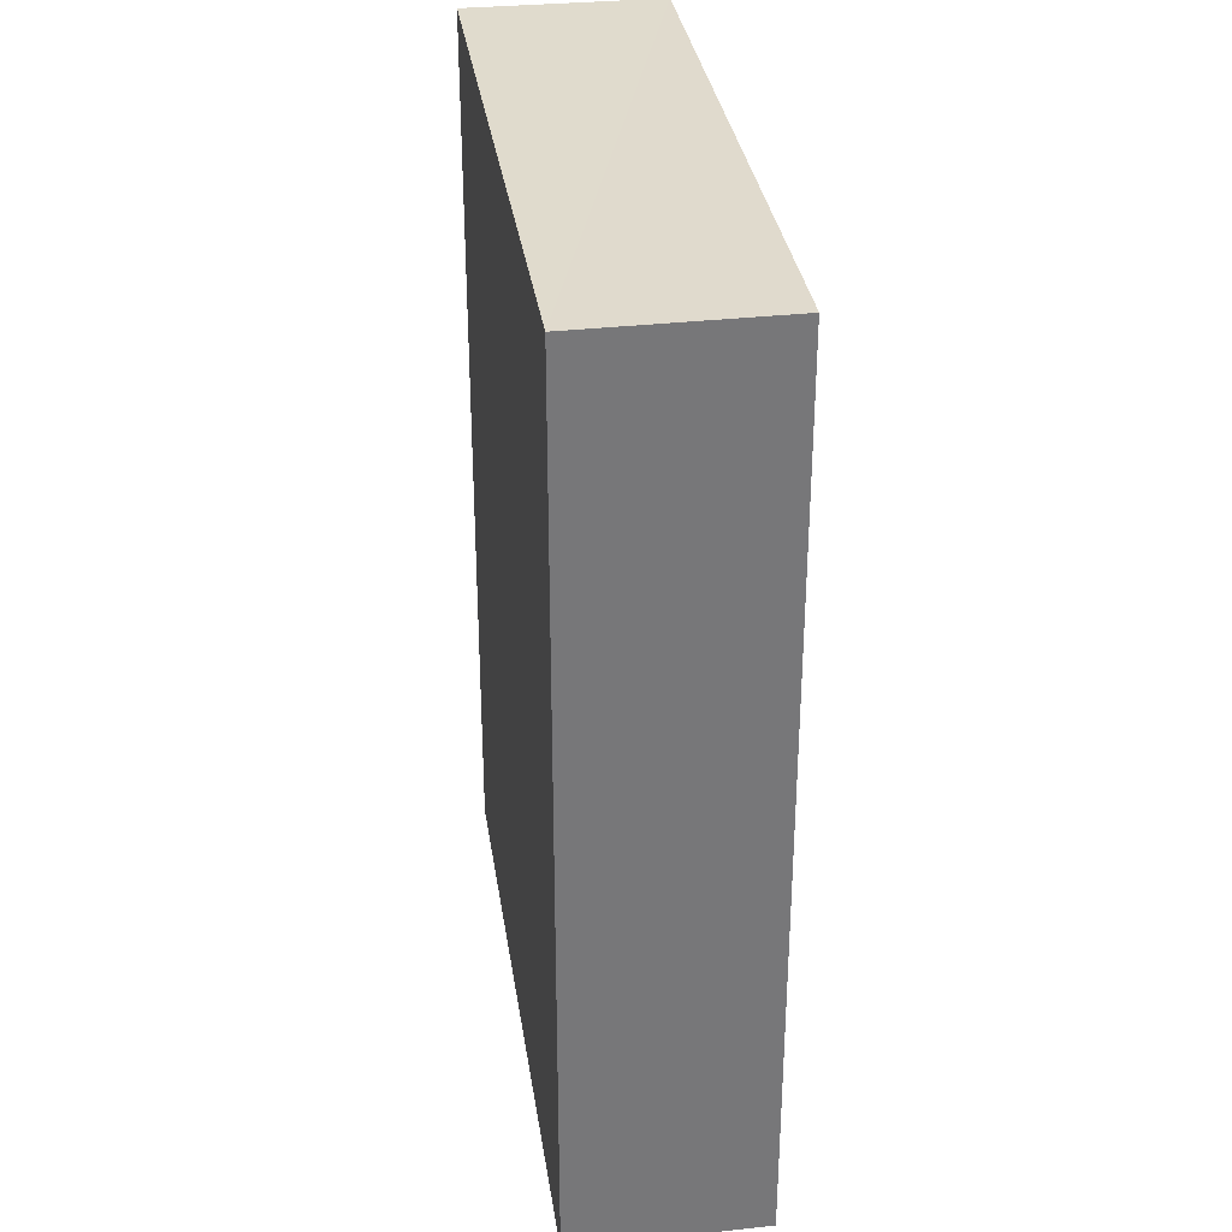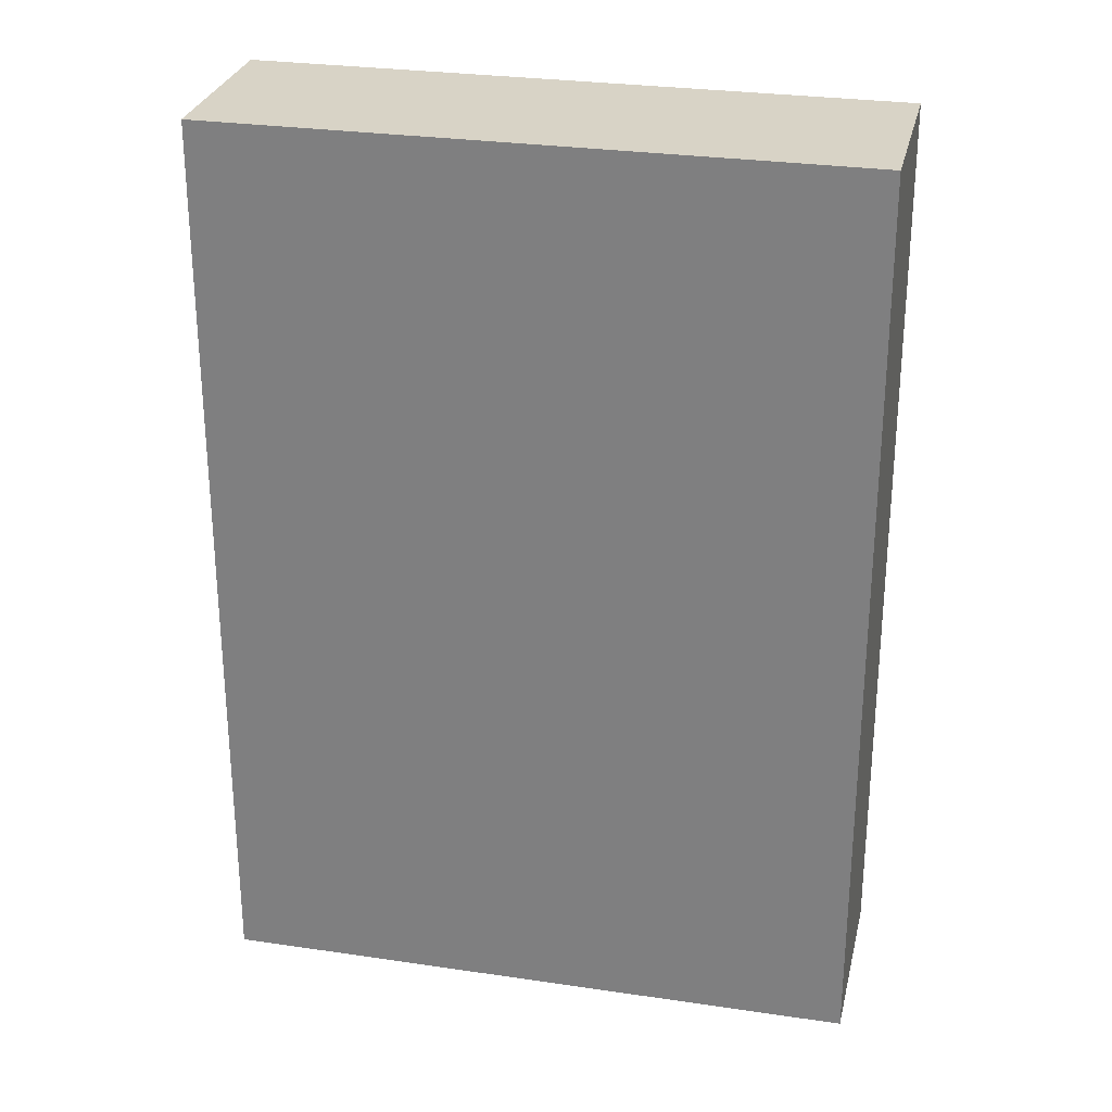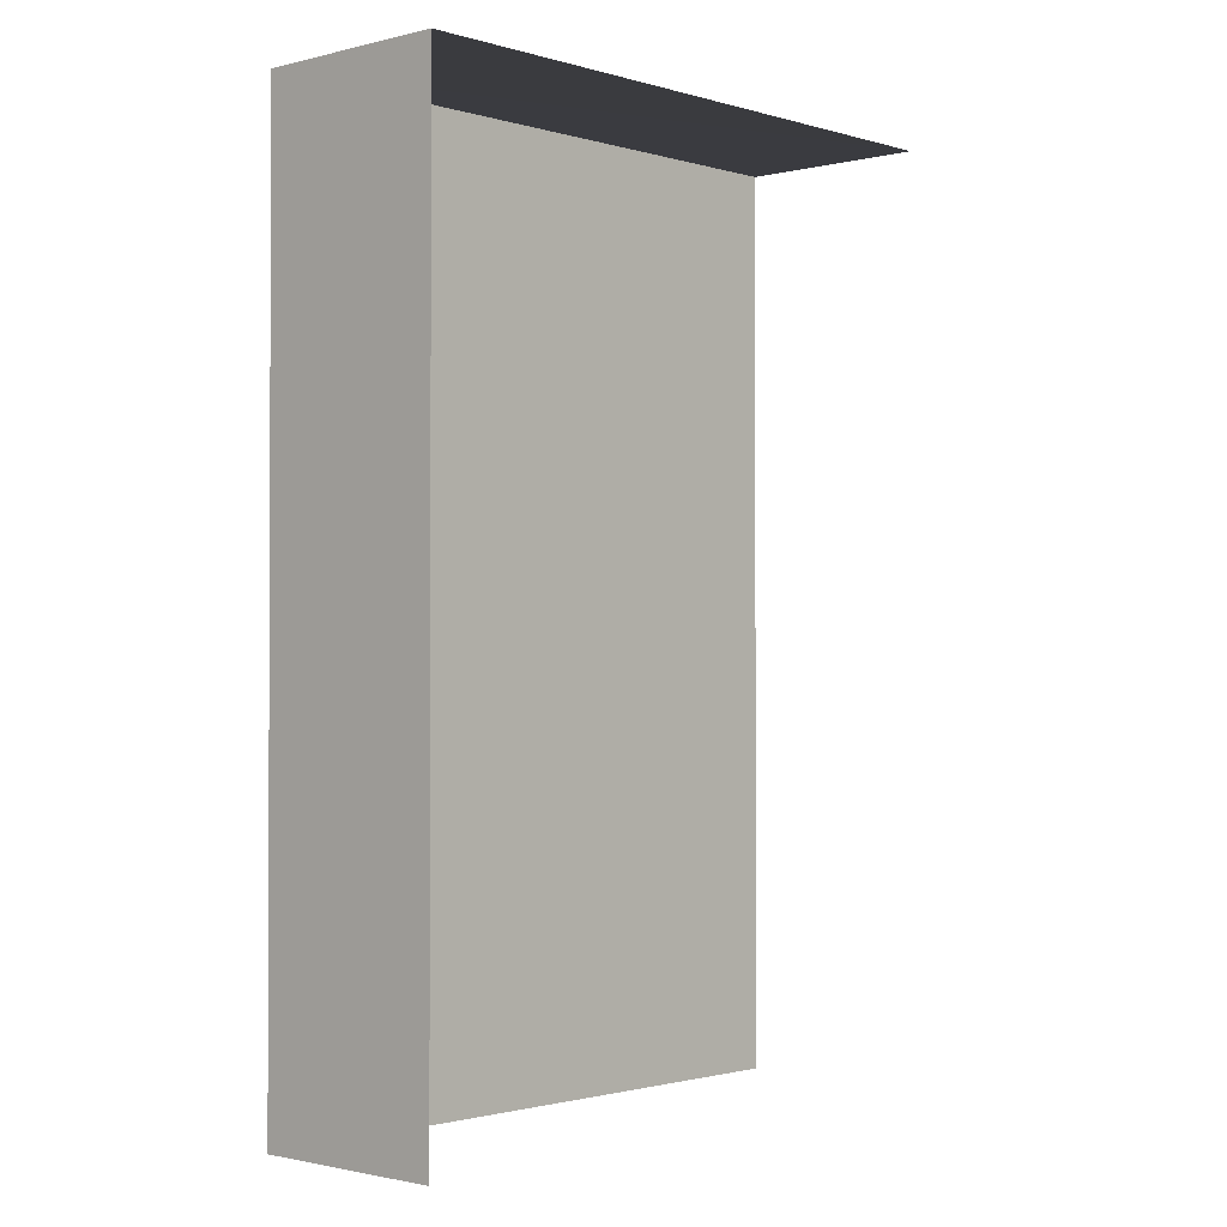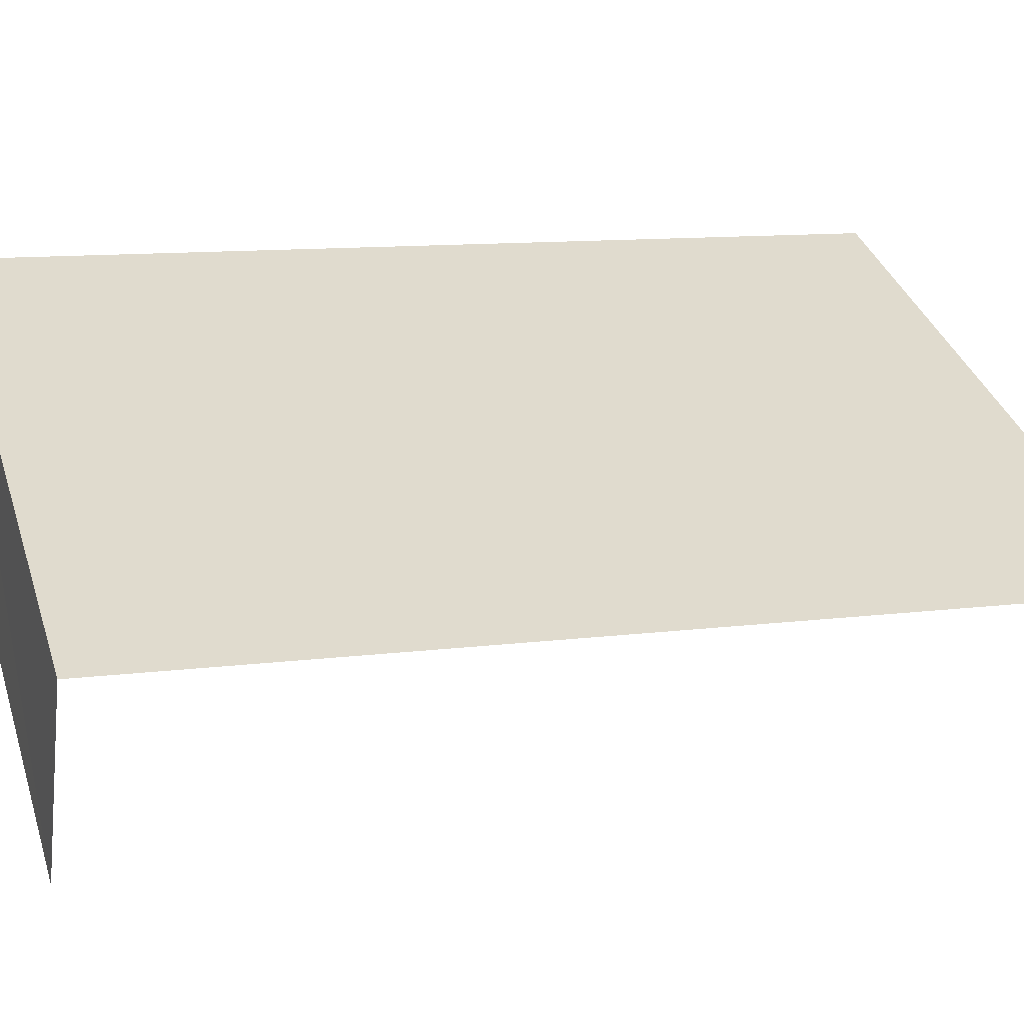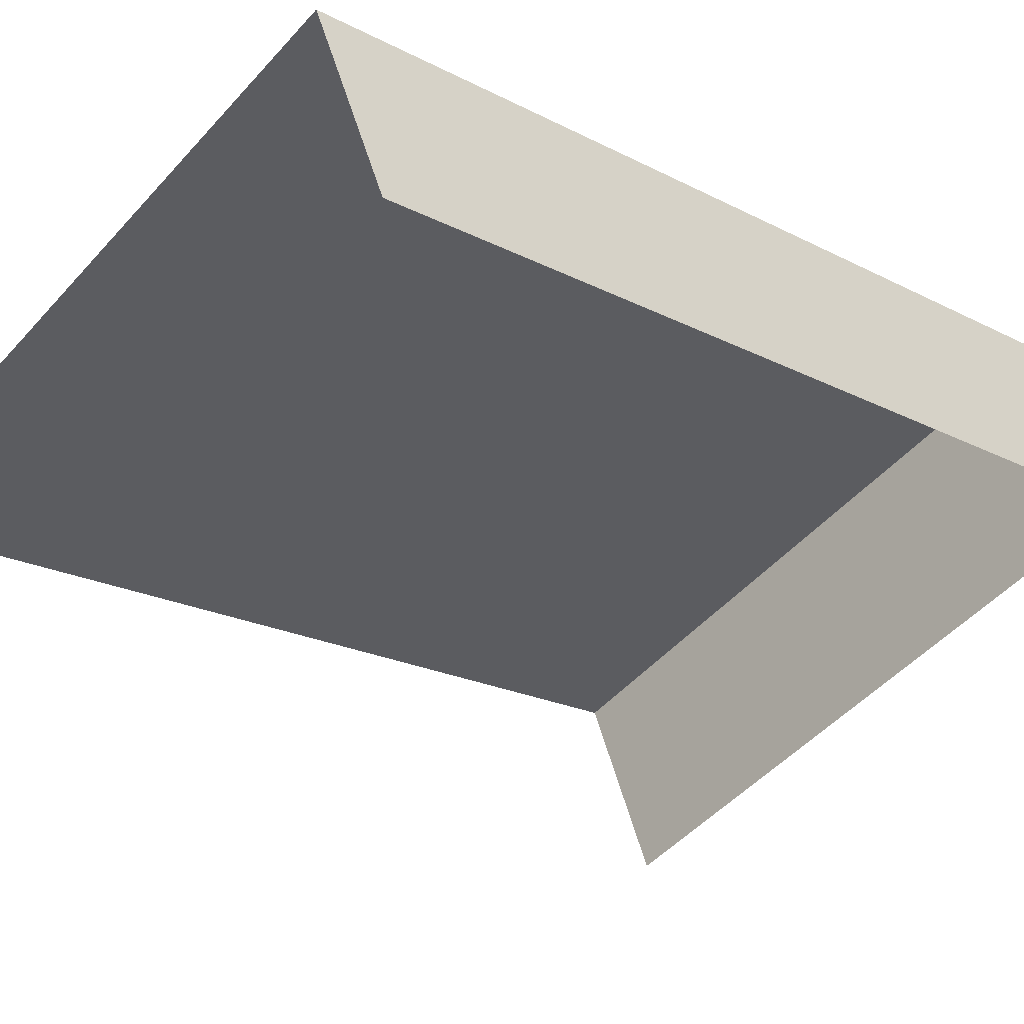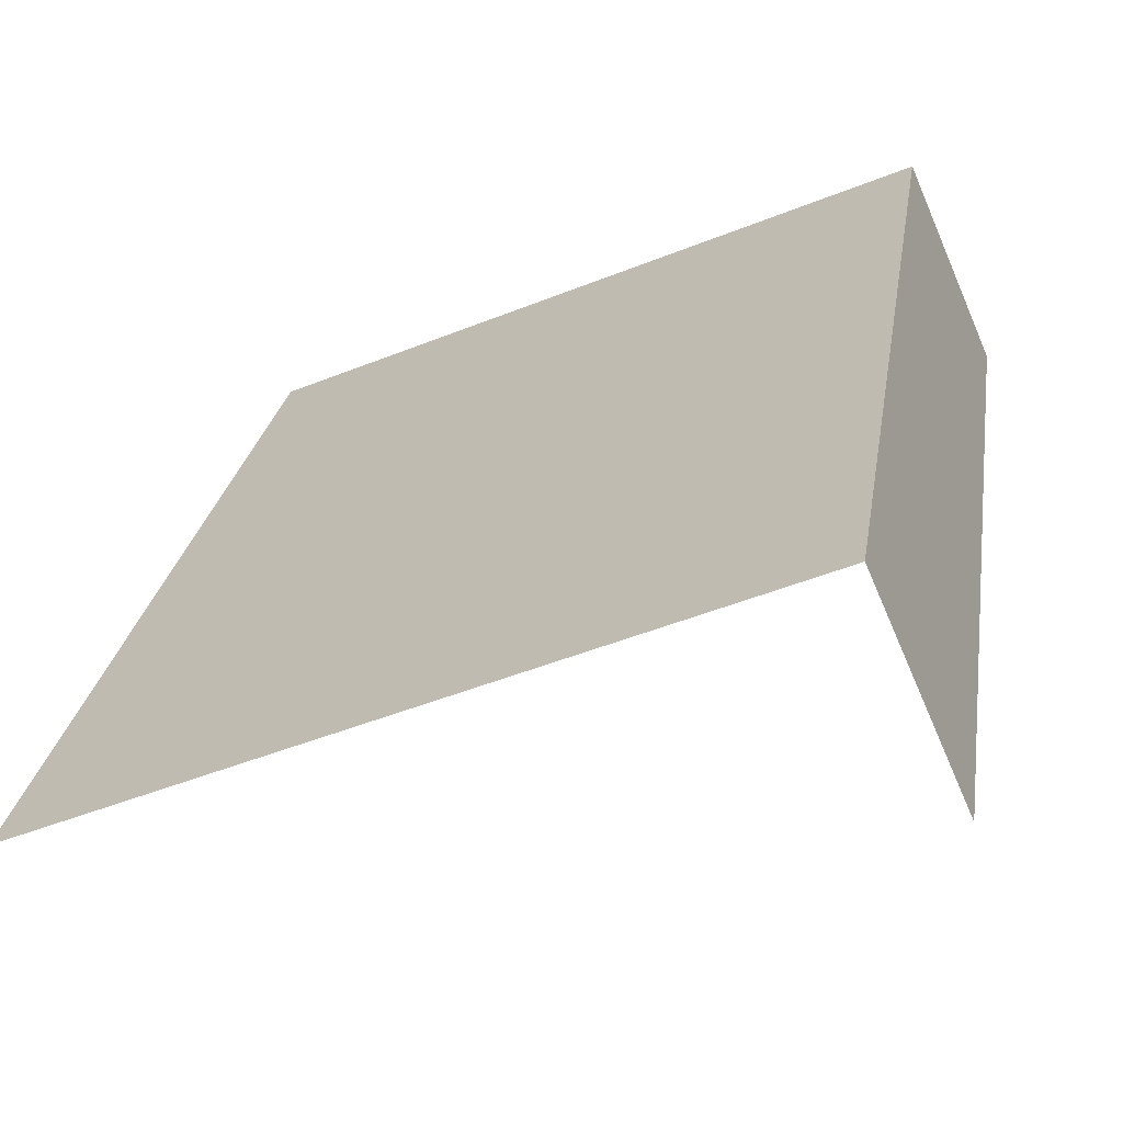
<metadata>
{"format":"obj","ext":"obj","renderer":"f3d","projection":"perspective","resolution":1024,"background":"white","views":[{"elev":33.2,"azim":-121.3,"up":"+Z"},{"elev":27.8,"azim":169.9,"up":"+Z"},{"elev":-1.4,"azim":-70.5,"up":"+Z"},{"elev":10.9,"azim":71.8,"up":"+Y"},{"elev":-19.5,"azim":-134.5,"up":"+Y"},{"elev":23.7,"azim":-171.8,"up":"+Y"}]}
</metadata>
<code>
v -2.21e+05 -1.254e+05 24.82
v -2.211e+05 -1.254e+05 24.82
v -2.21e+05 -1.254e+05 24.82
v -2.211e+05 -1.254e+05 24.82
v -2.211e+05 -1.254e+05 31.13
v -2.21e+05 -1.254e+05 31.13
v -2.21e+05 -1.254e+05 31.13
v -2.211e+05 -1.254e+05 31.13
f 1 2 3
f 1 4 2
f 8 4 1
f 6 8 1
f 7 1 3
f 7 6 1
f 5 6 7
f 5 8 6
f 5 3 2
f 5 7 3
f 8 2 4
f 8 5 2

</code>
